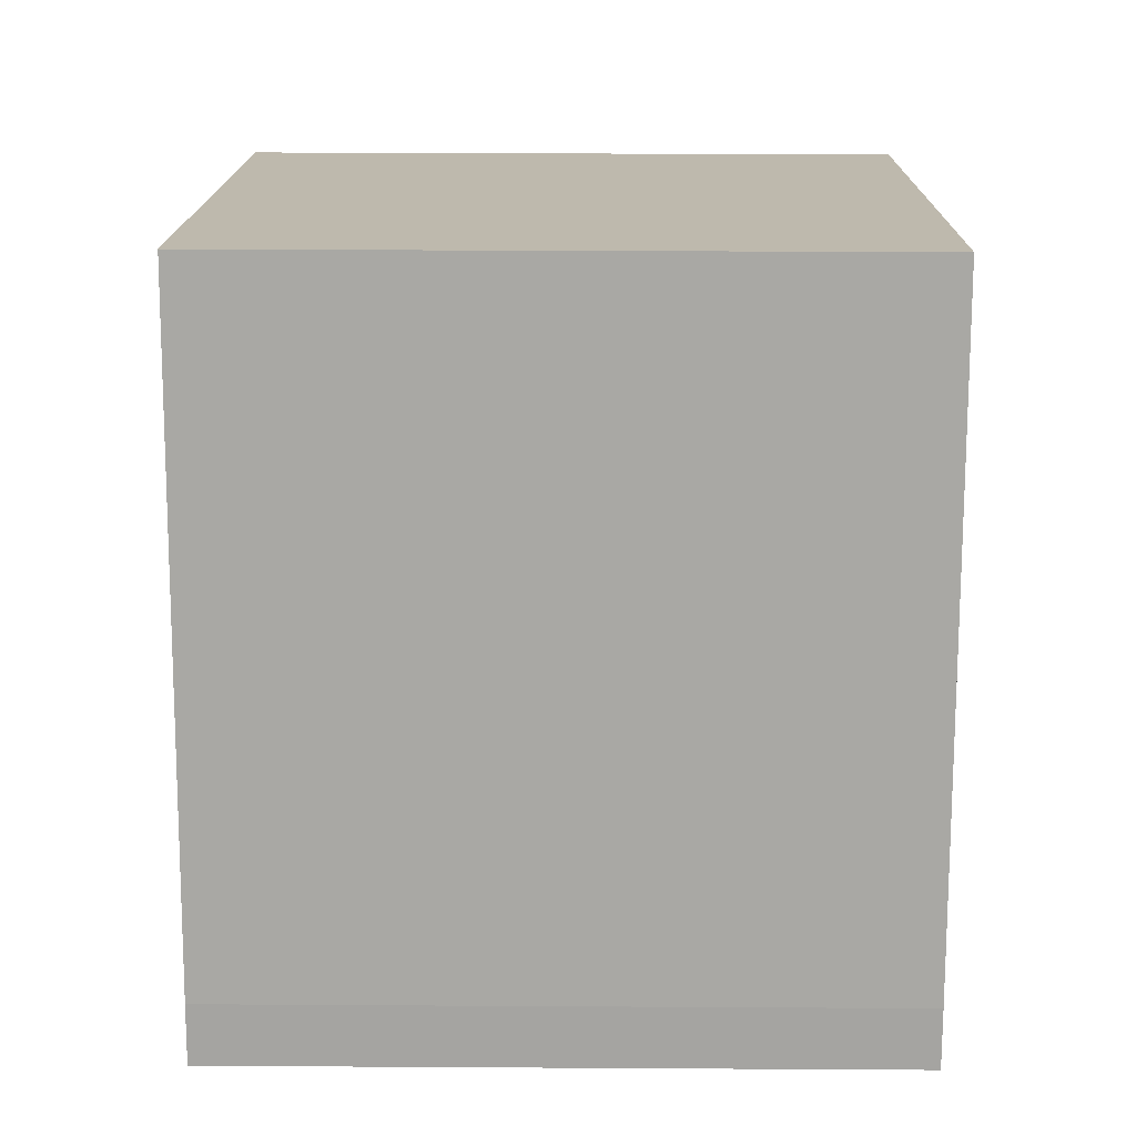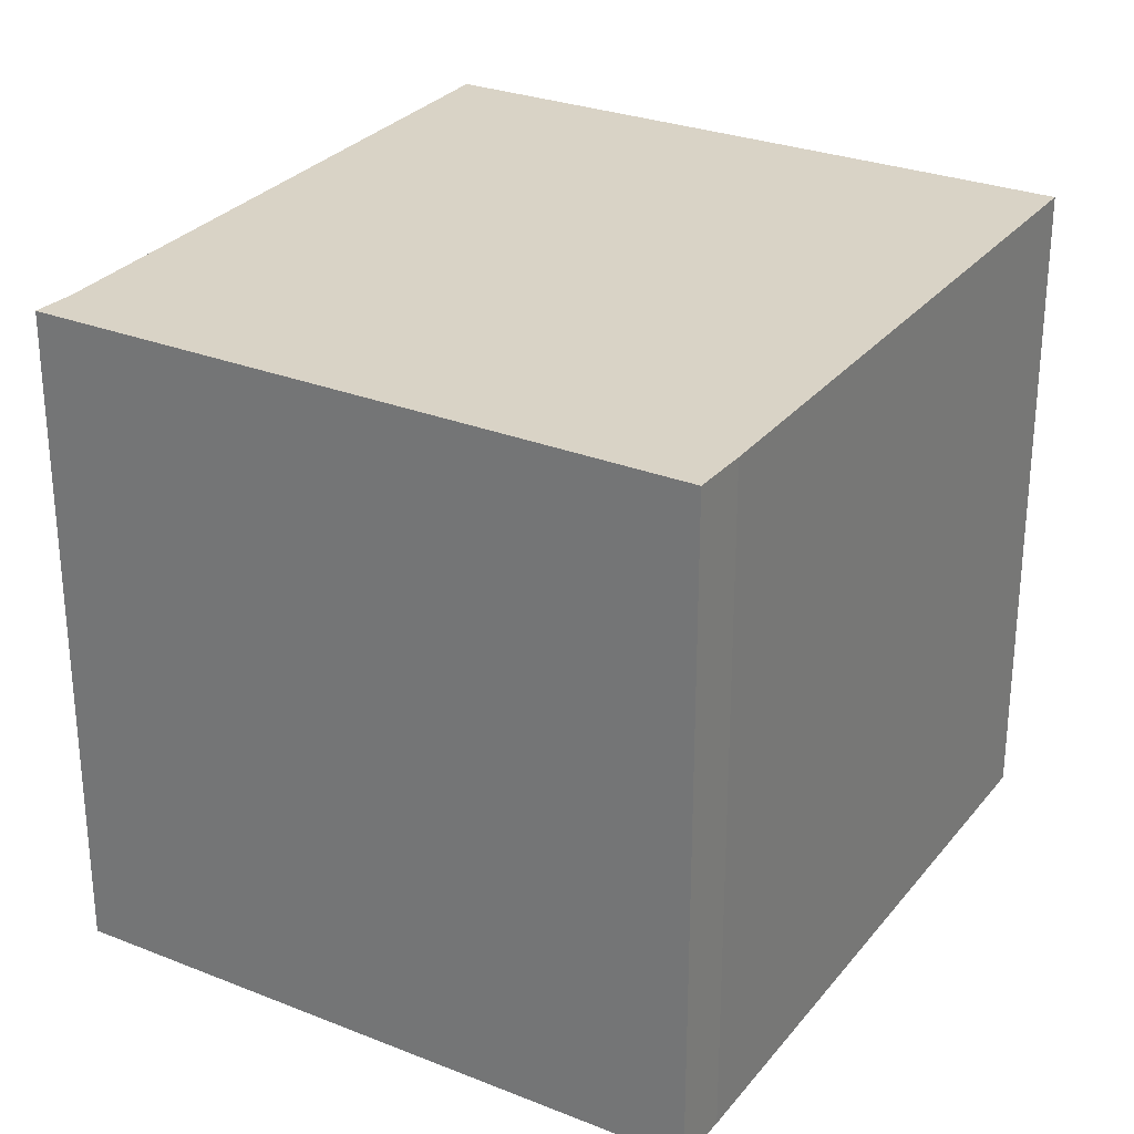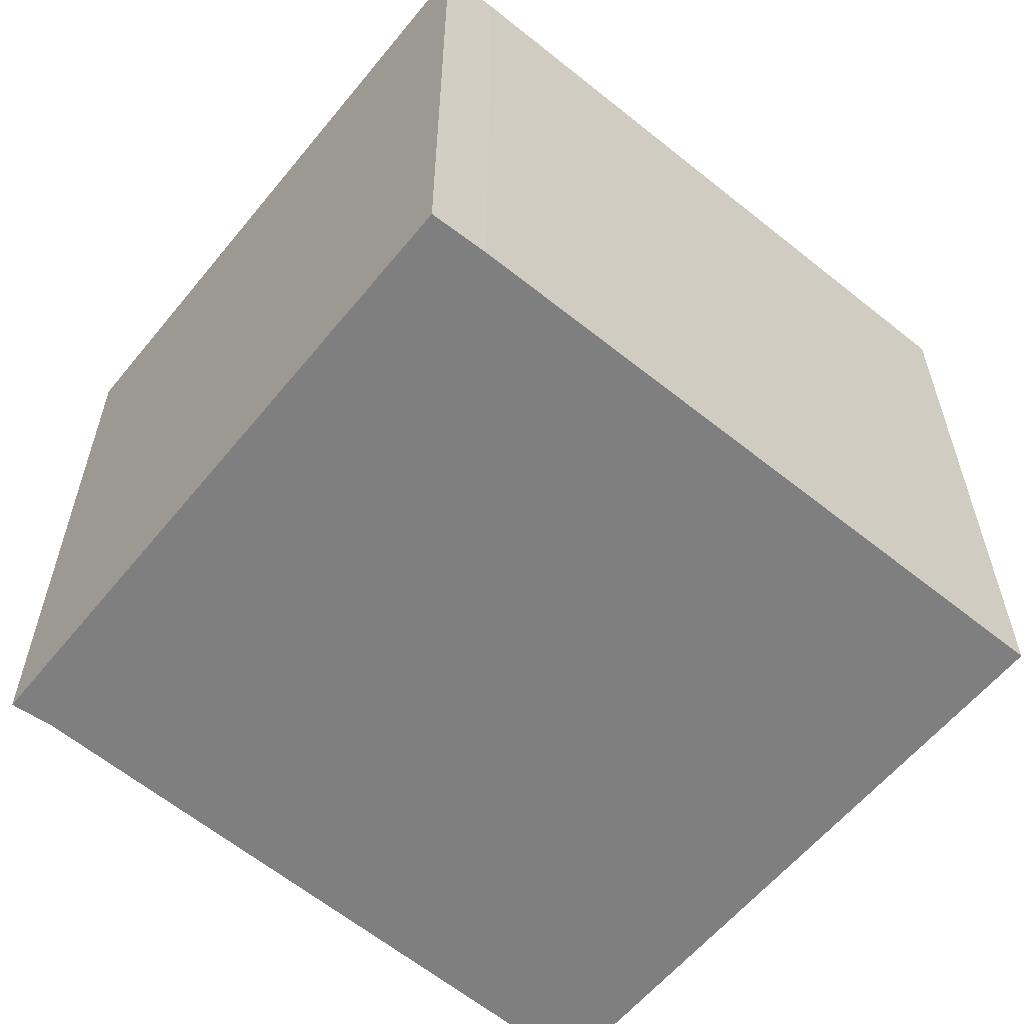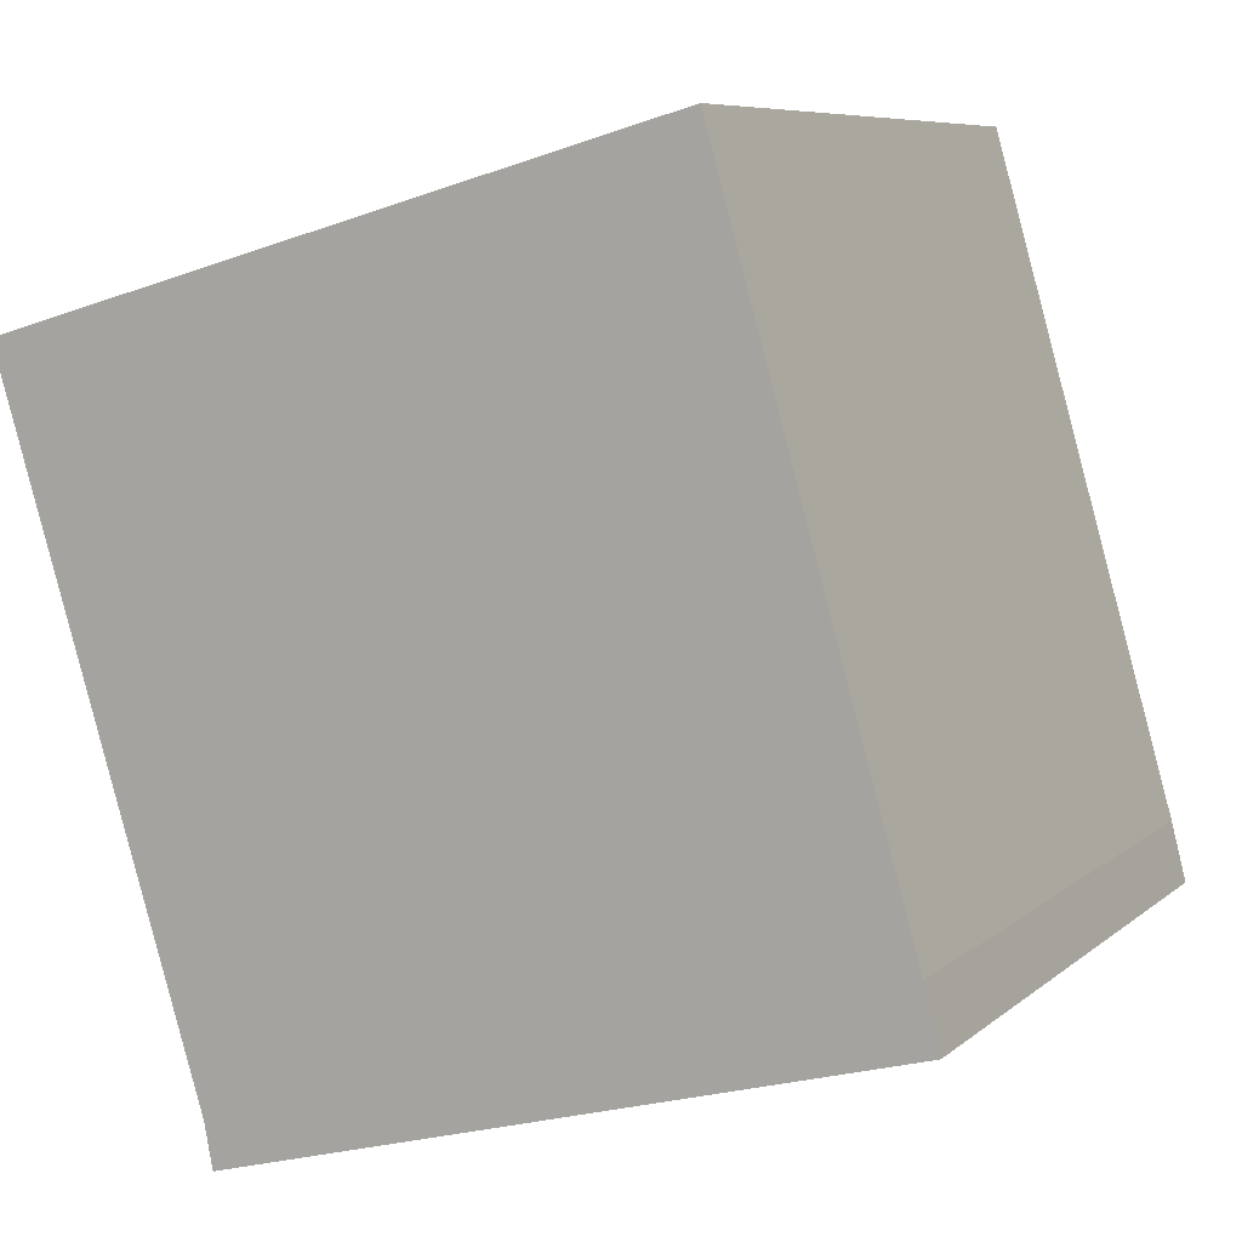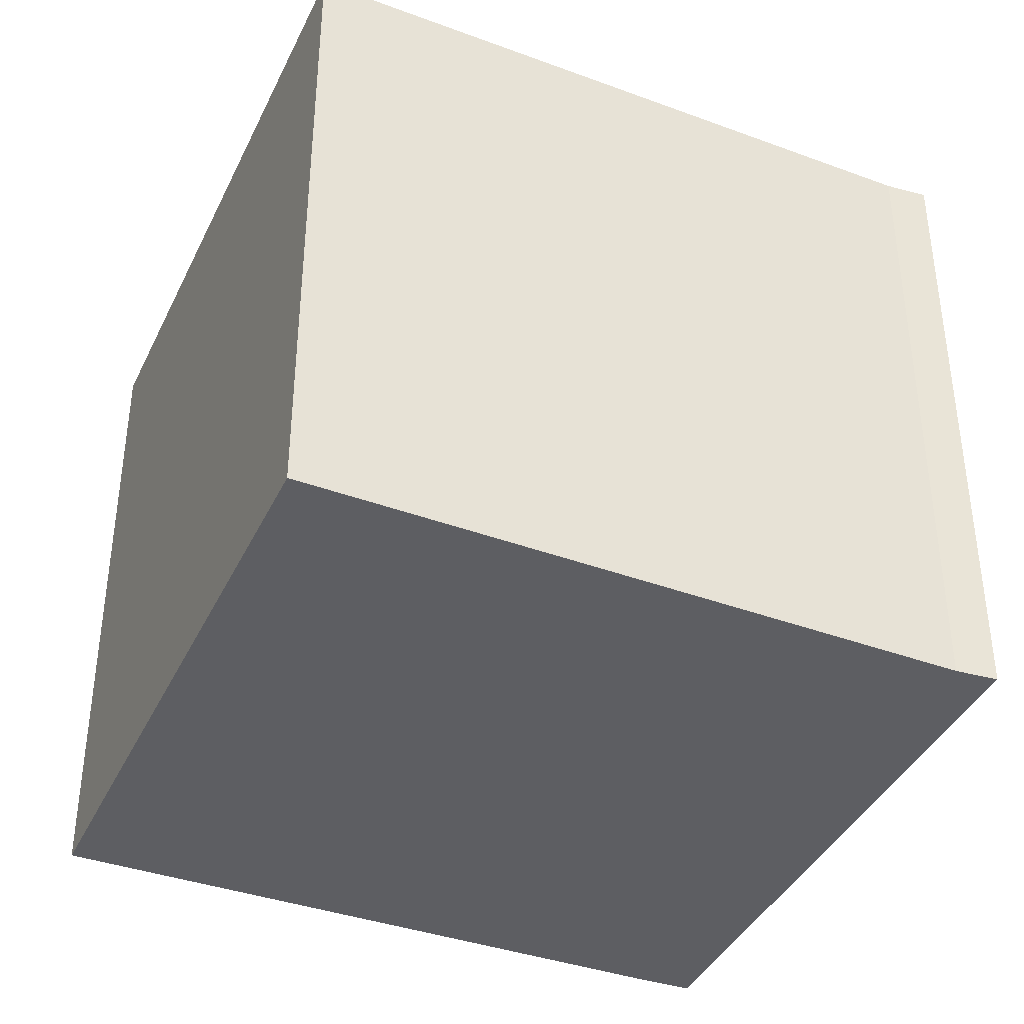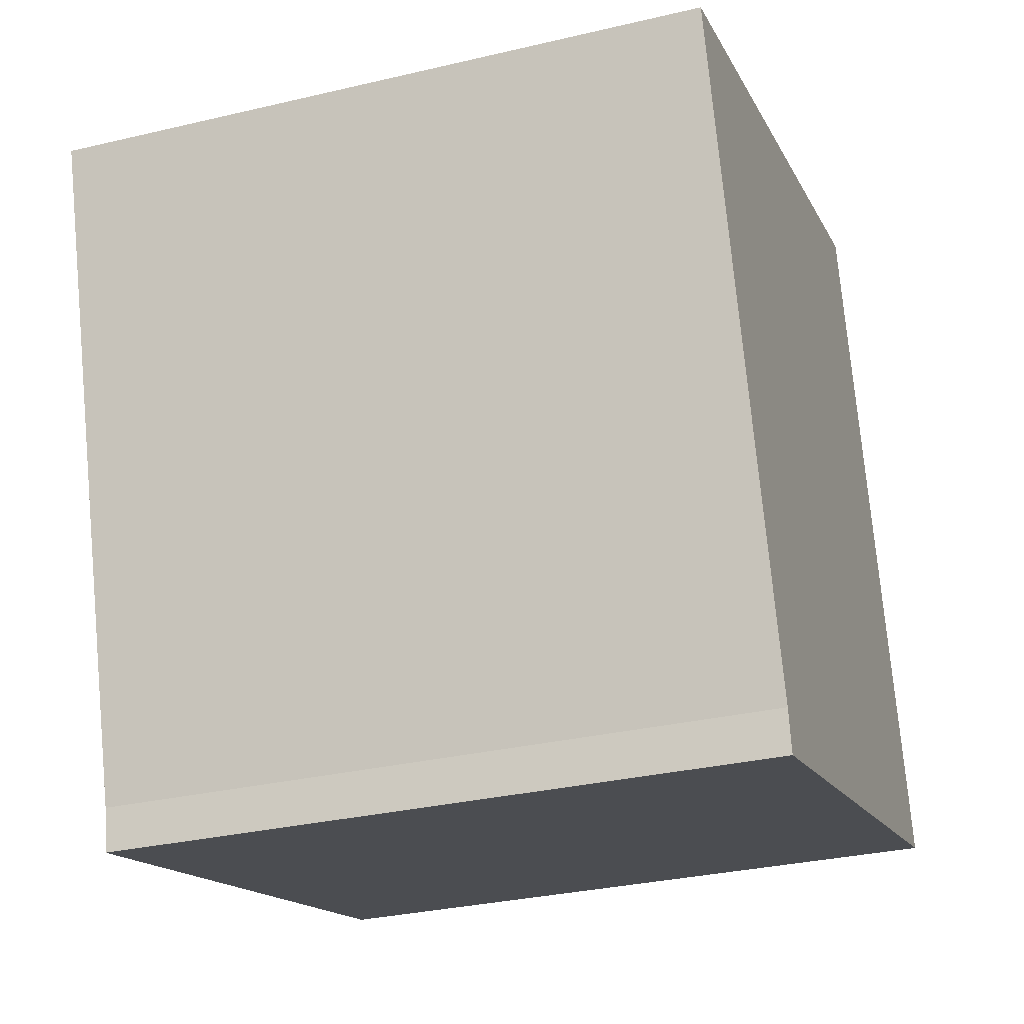
<metadata>
{"format":"obj","ext":"obj","renderer":"f3d","projection":"perspective","resolution":1024,"background":"white","views":[{"elev":30.9,"azim":-89.5,"up":"+Z"},{"elev":28.3,"azim":-133.6,"up":"+Y"},{"elev":-59.9,"azim":-113.6,"up":"+Y"},{"elev":7.6,"azim":-154.1,"up":"+Z"},{"elev":-39.2,"azim":82.1,"up":"+Y"},{"elev":-31.1,"azim":108.7,"up":"+Z"}]}
</metadata>
<code>
v  0 4.672 2.861e-16
v  4.558 4.672 -0.933
v  4.501 4.672 -1.234
v  5.947 4.672 3.615
v  1.384 4.672 4.901
v  0.103 4.672 0.405
v  5.947 -2.214e-16 3.615
v  4.558 5.713e-17 -0.933
v  4.501 7.556e-17 -1.234
v  0 0 0
v  0.103 -2.48e-17 0.405
v  1.384 -3.001e-16 4.901
g defaultobject
f 1 2 3
f 2 1 4
f 4 1 5
f 5 1 6
f 7 2 4
f 2 7 8
f 8 3 2
f 3 8 9
f 9 1 3
f 1 9 10
f 10 6 1
f 6 10 11
f 11 5 6
f 5 11 12
f 12 4 5
f 4 12 7
f 8 10 9
f 10 8 7
f 10 7 11
f 11 7 12

</code>
